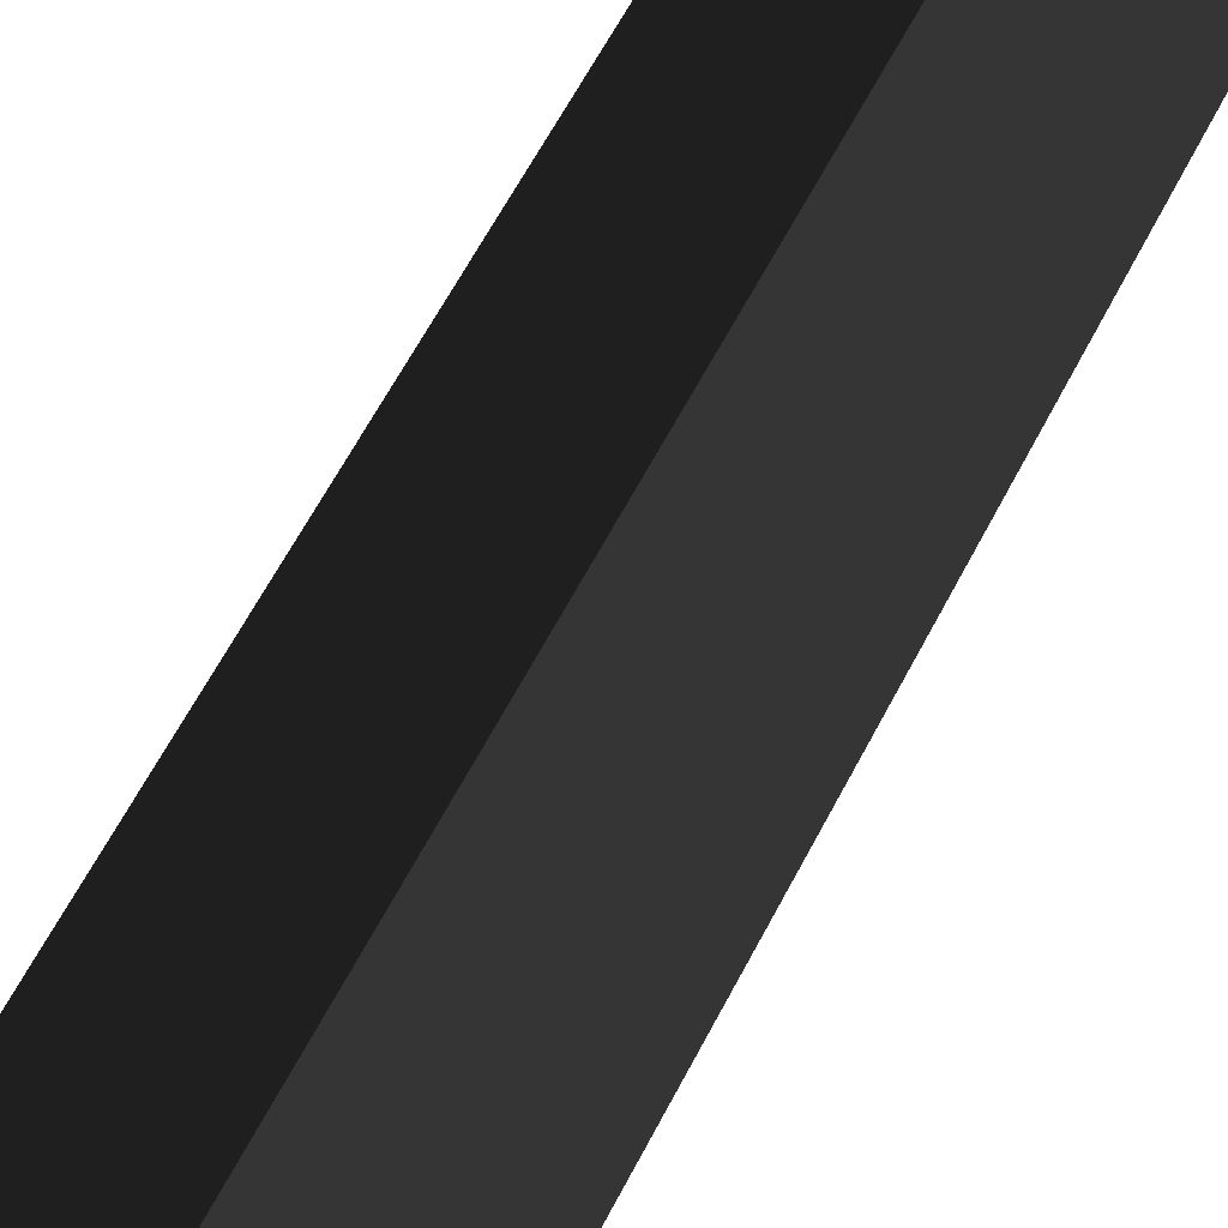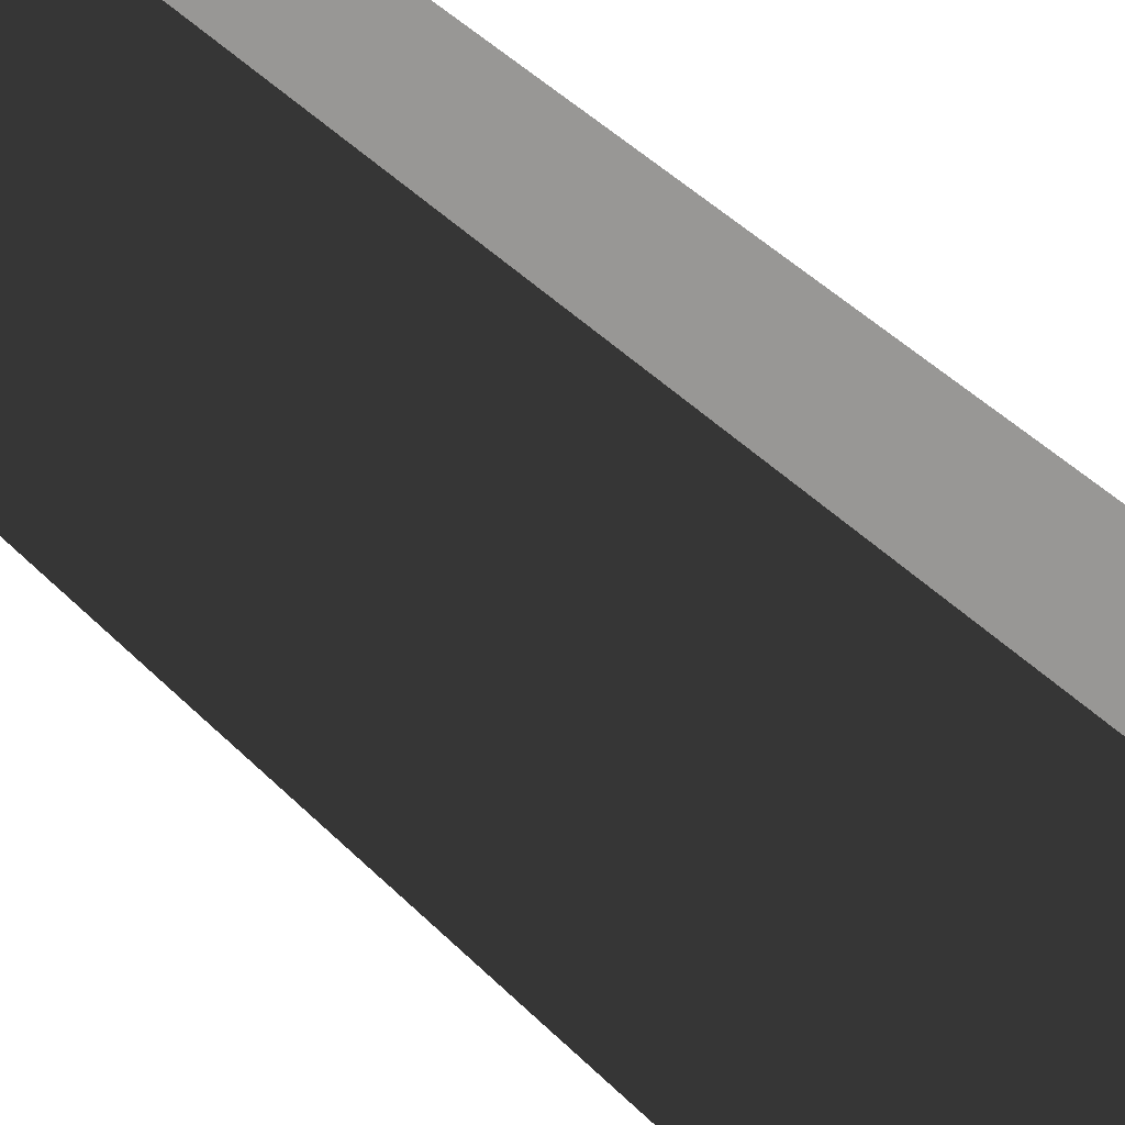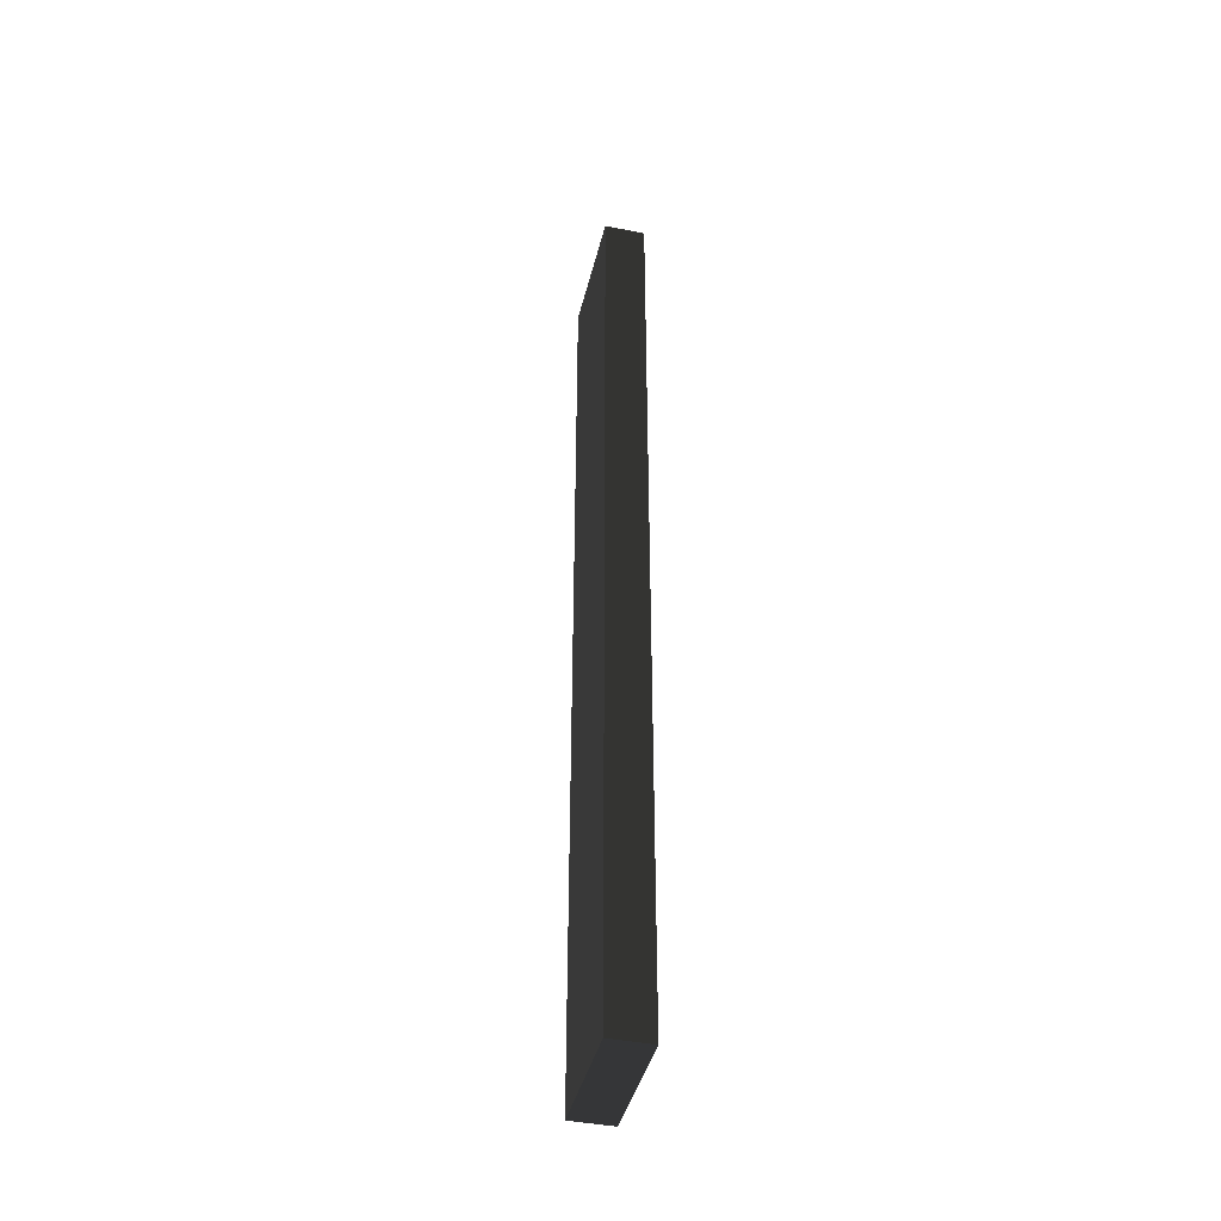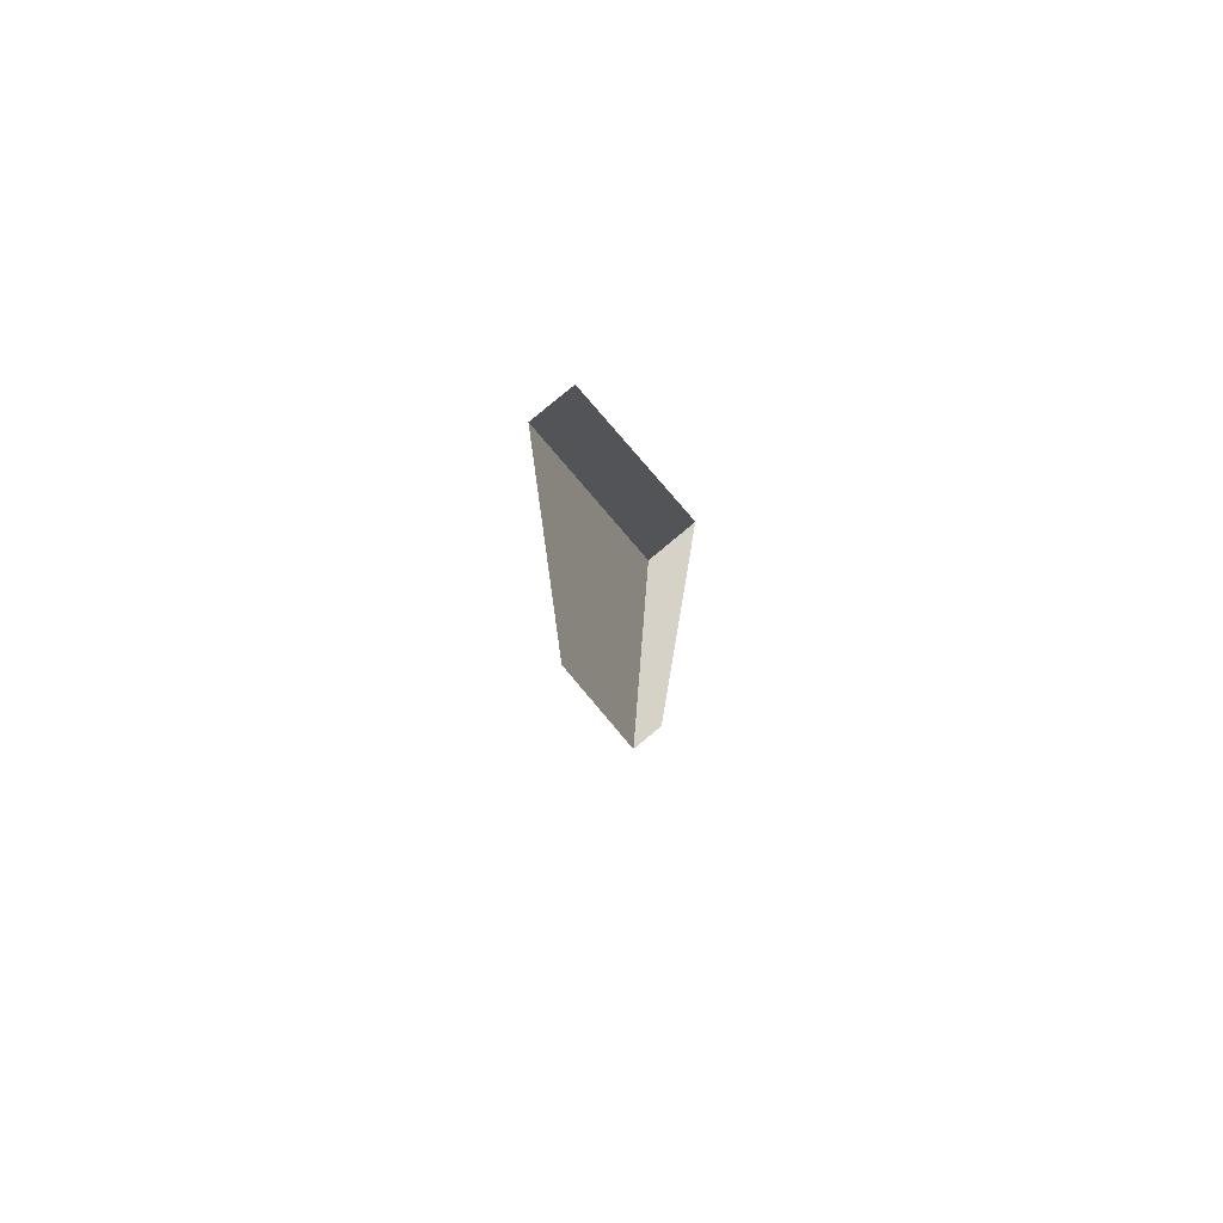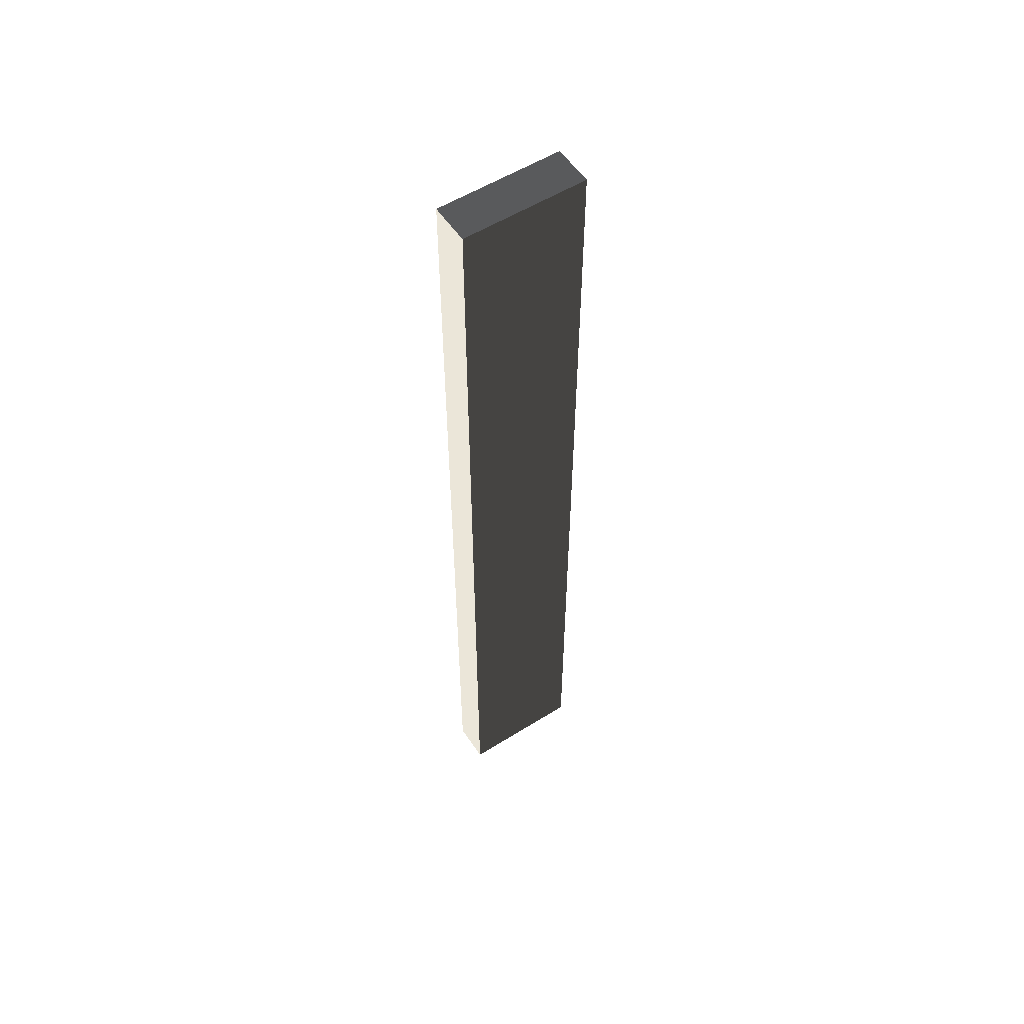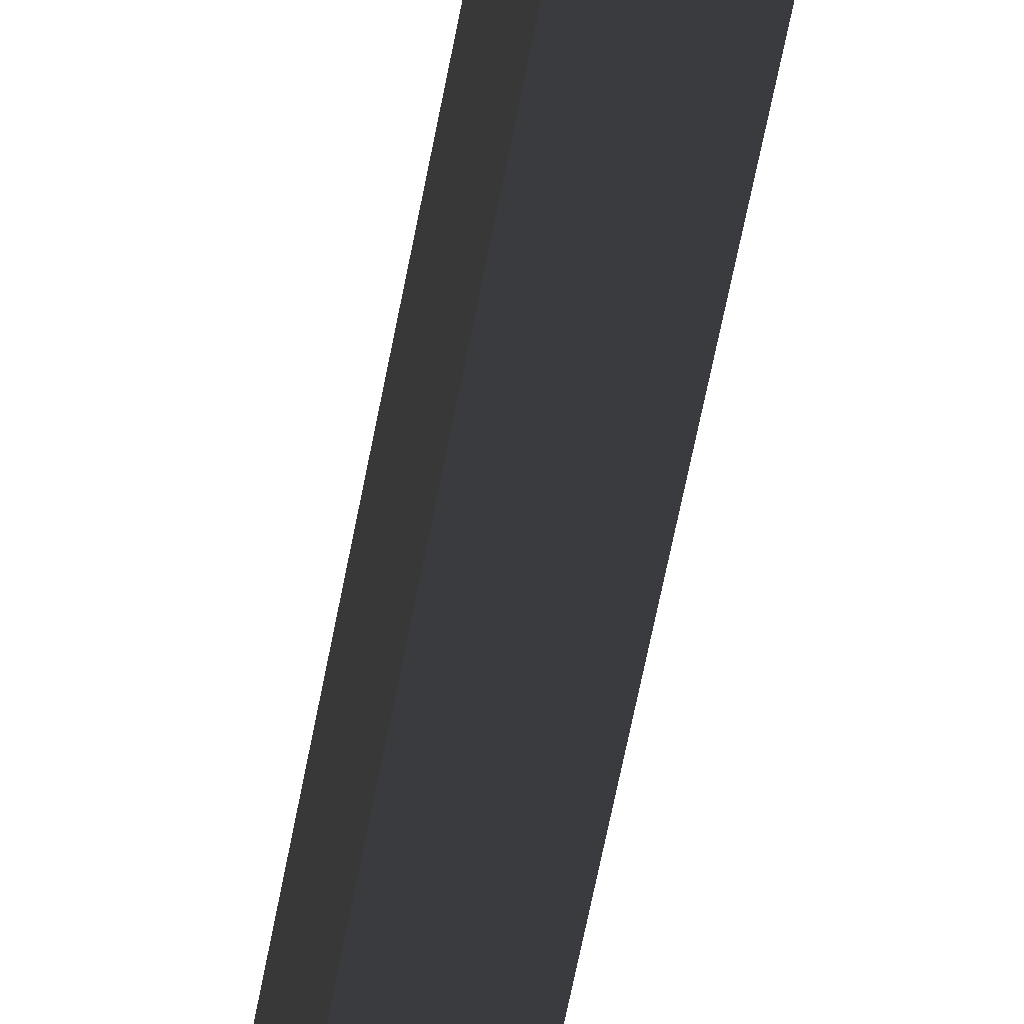
<metadata>
{"format":"obj","ext":"obj","renderer":"f3d","projection":"perspective","resolution":1024,"background":"white","views":[{"elev":37.2,"azim":19.5,"up":"+Z"},{"elev":21.3,"azim":155.9,"up":"+Z"},{"elev":-42.2,"azim":-13.6,"up":"+Y"},{"elev":78.6,"azim":-40.1,"up":"+Y"},{"elev":55.6,"azim":56.7,"up":"+Y"},{"elev":-55.4,"azim":170.0,"up":"+Z"}]}
</metadata>
<code>
v 0.4114 9.481 1.009
v -0.4114 9.481 1.009
v -0.4114 9.481 -1.489
v 0.4114 9.481 -1.489
v 0.4114 -9.481 1.009
v 0.4114 -9.481 -1.489
v -0.4114 -9.481 -1.489
v -0.4114 -9.481 1.009
v 0.4114 9.481 1.009
v 0.4114 -9.481 1.009
v -0.4114 -9.481 1.009
v -0.4114 9.481 1.009
v -0.4114 9.481 1.009
v -0.4114 -9.481 1.009
v -0.4114 -9.481 -1.489
v -0.4114 9.481 -1.489
v -0.4114 9.481 -1.489
v -0.4114 -9.481 -1.489
v 0.4114 -9.481 -1.489
v 0.4114 9.481 -1.489
v 0.4114 9.481 -1.489
v 0.4114 -9.481 -1.489
v 0.4114 -9.481 1.009
v 0.4114 9.481 1.009
g Wall_t2_(82)_37800_479
f 1 3 2
f 1 4 3
f 5 7 6
f 5 8 7
f 9 11 10
f 9 12 11
f 13 15 14
f 13 16 15
f 17 19 18
f 17 20 19
f 21 23 22
f 21 24 23

</code>
